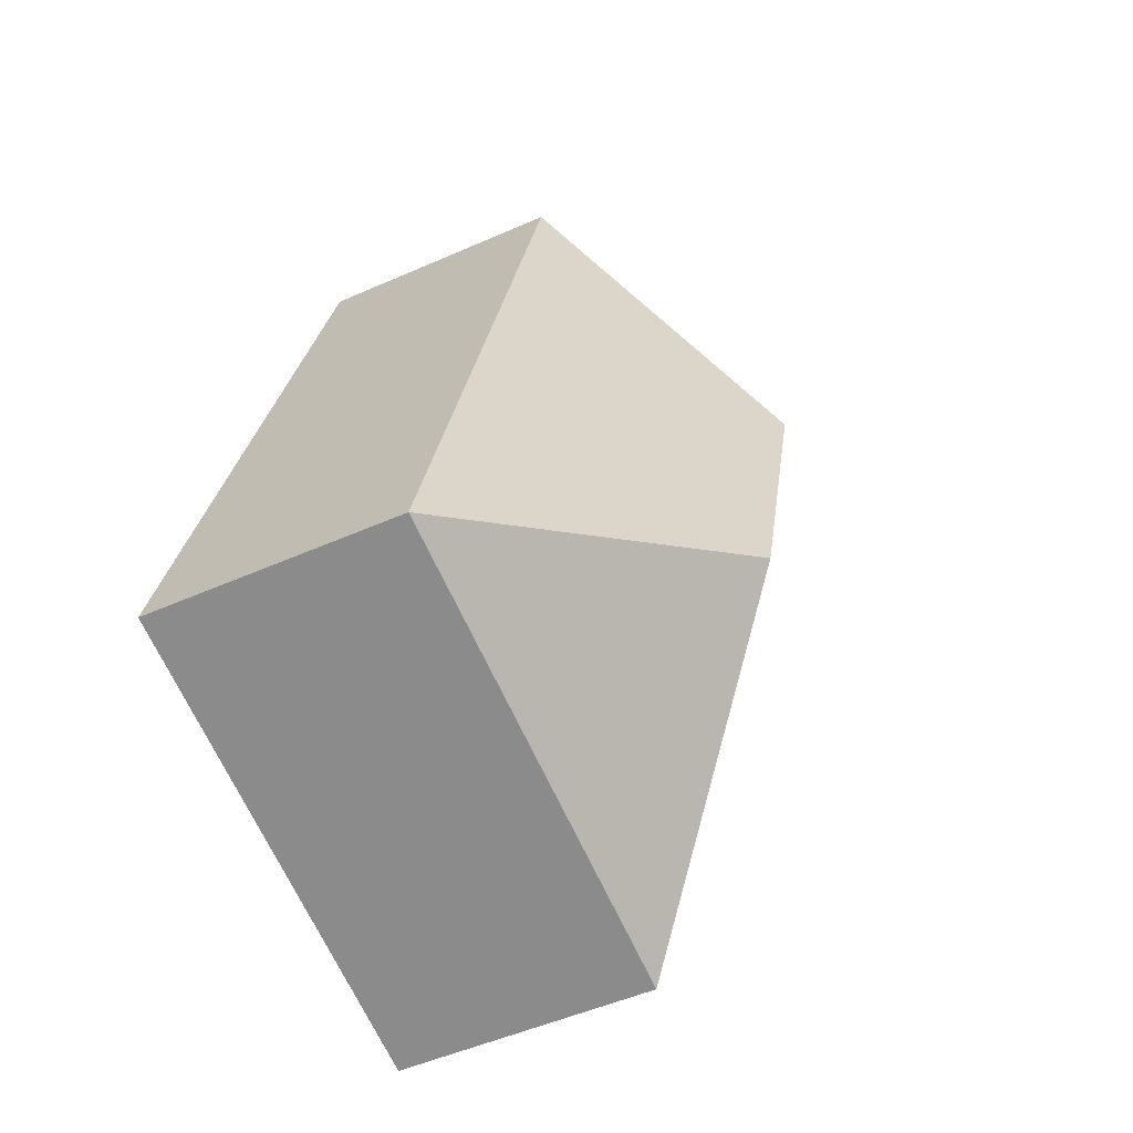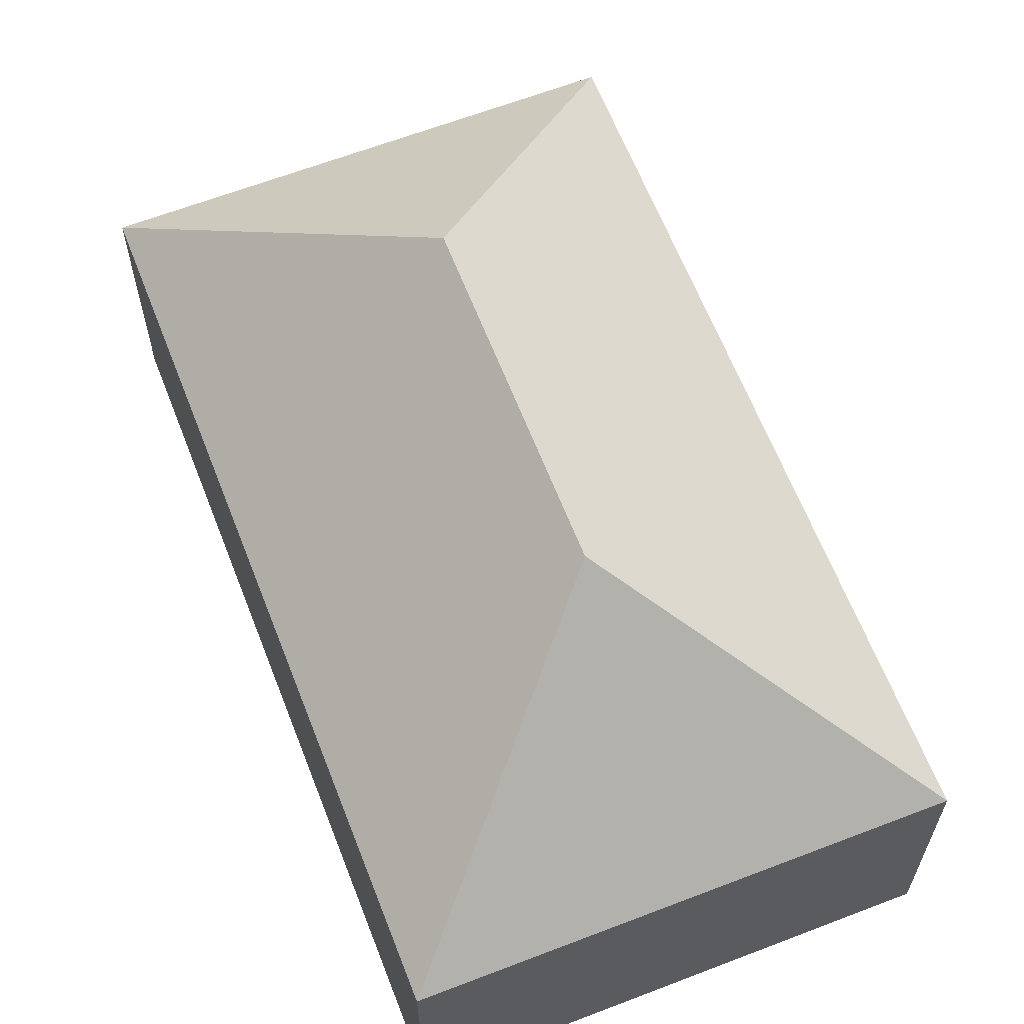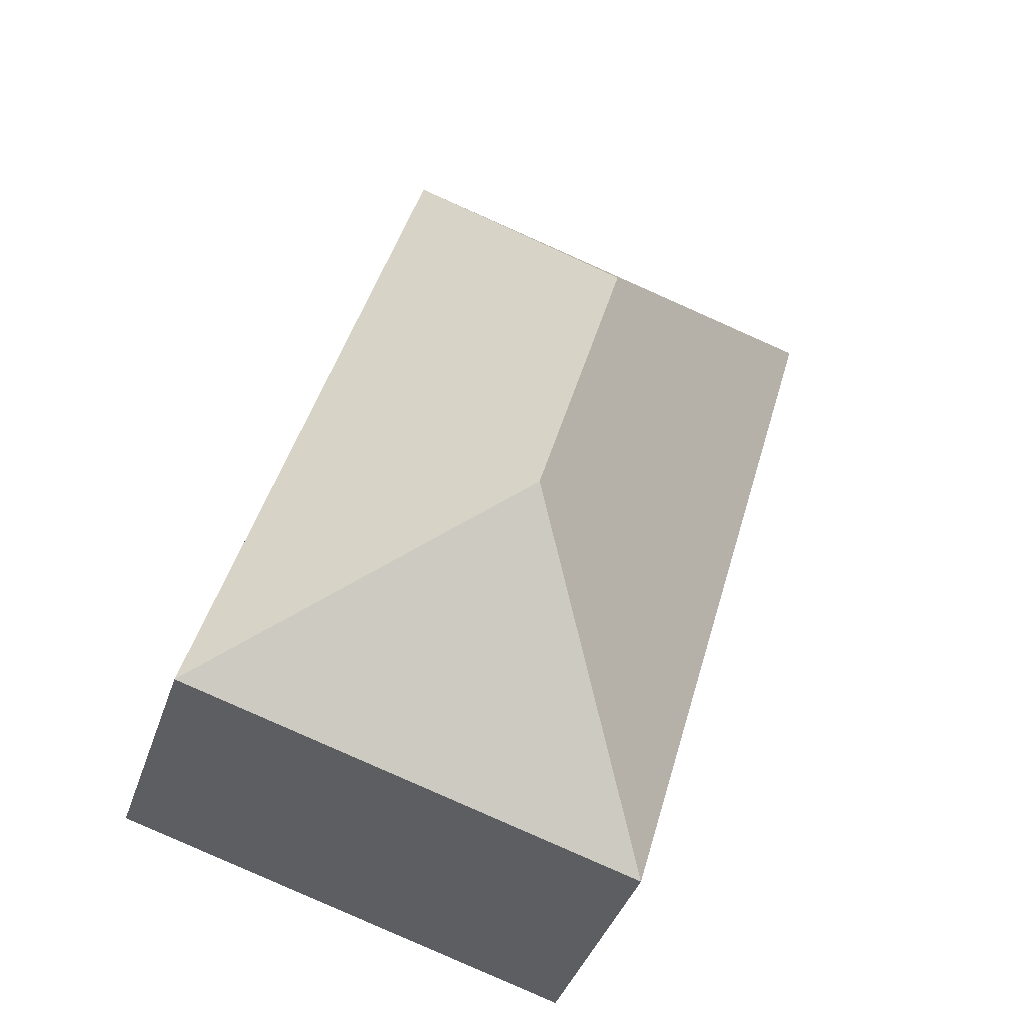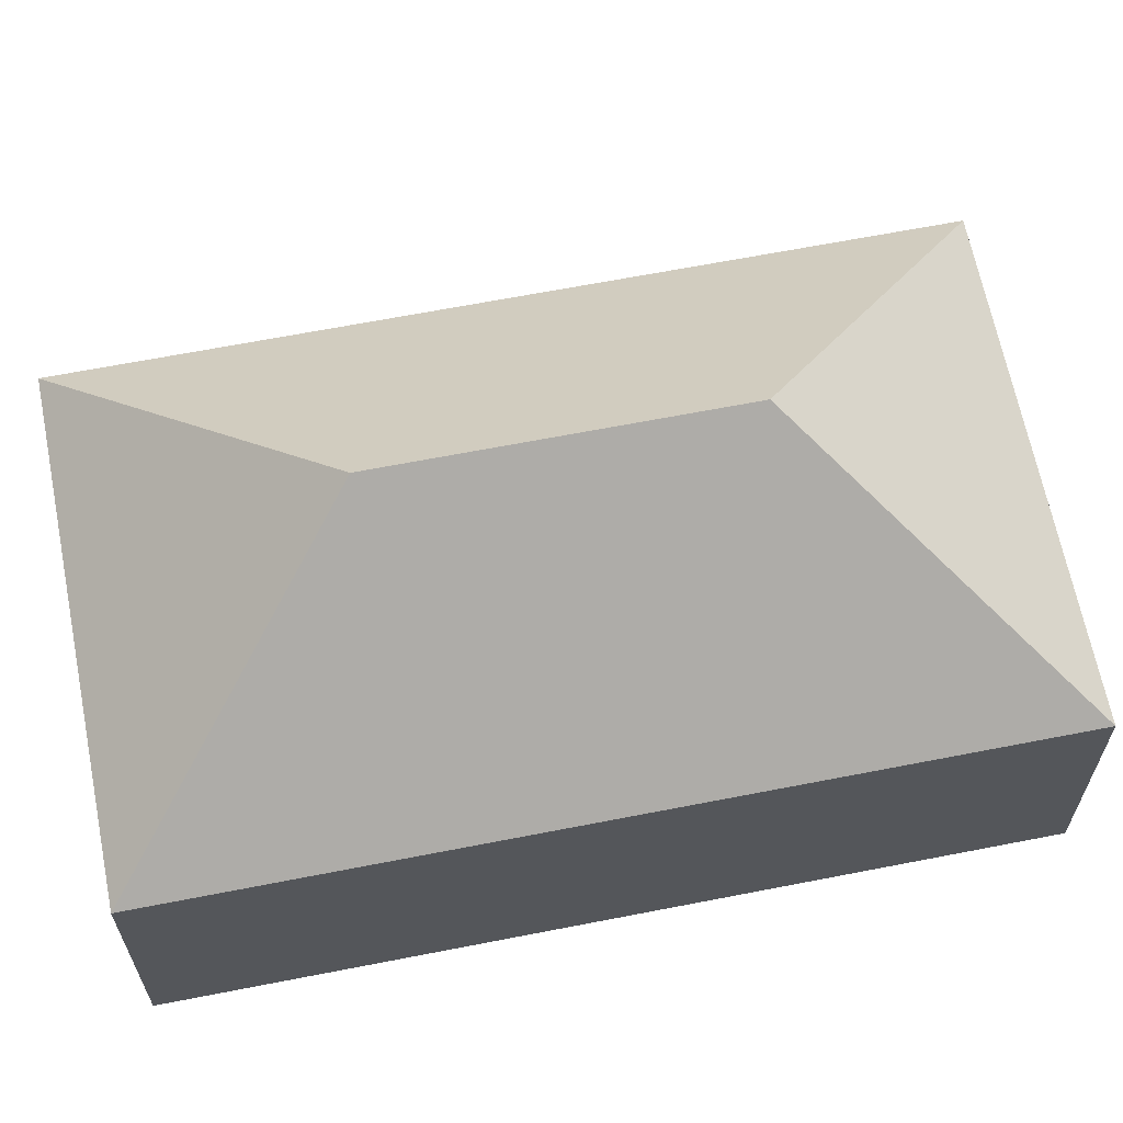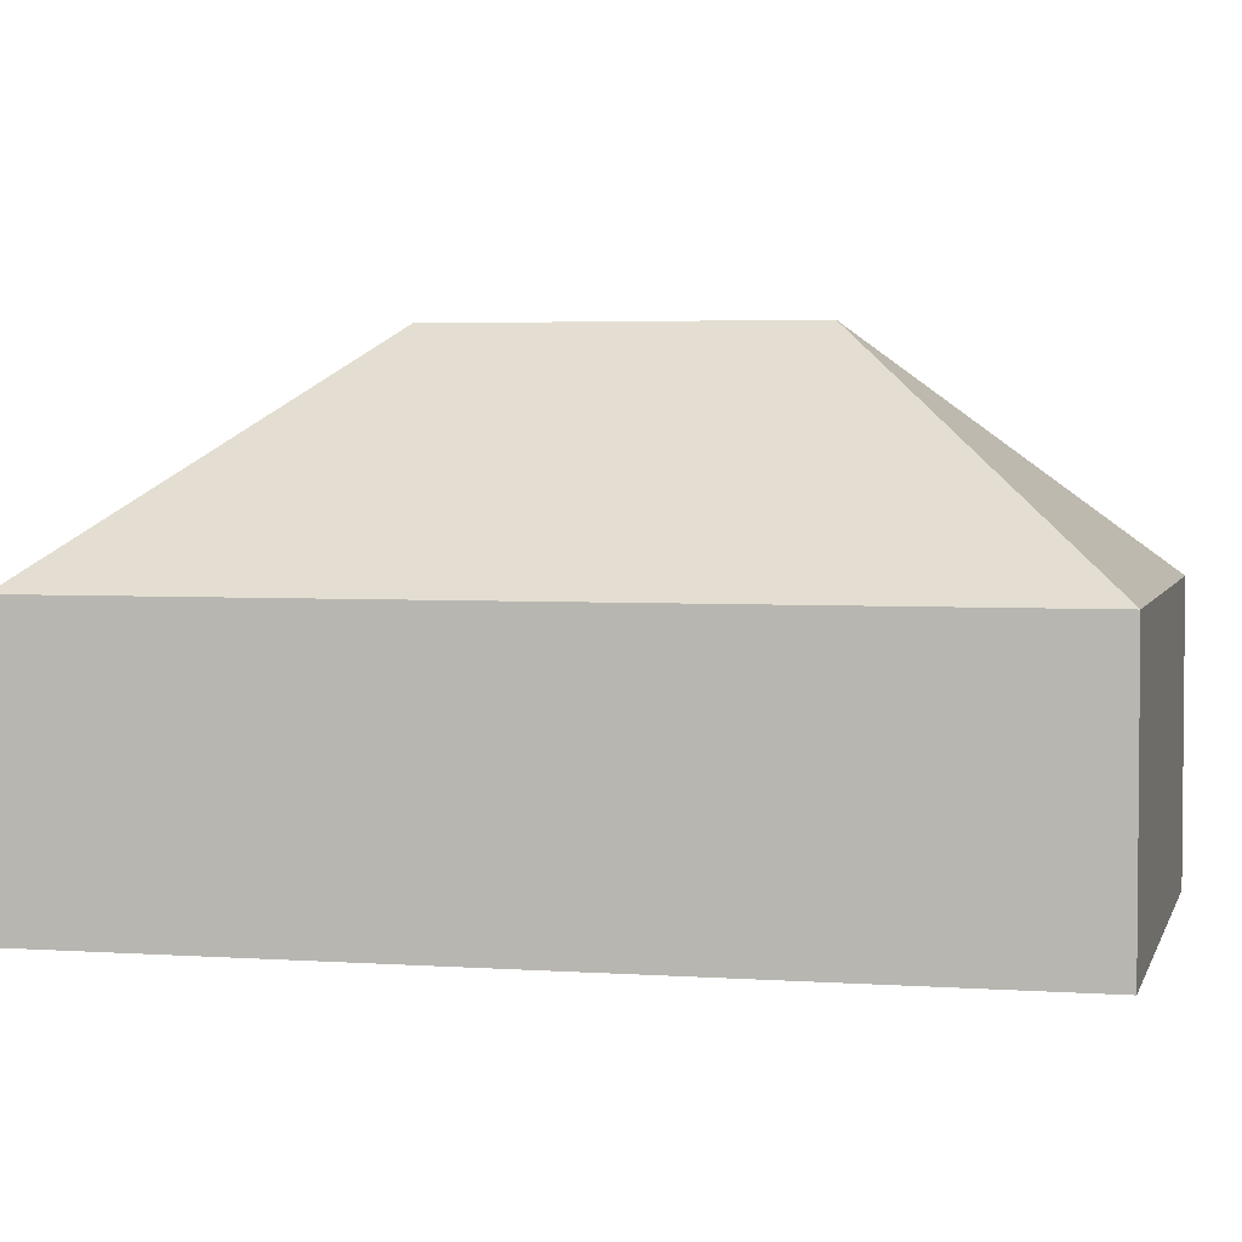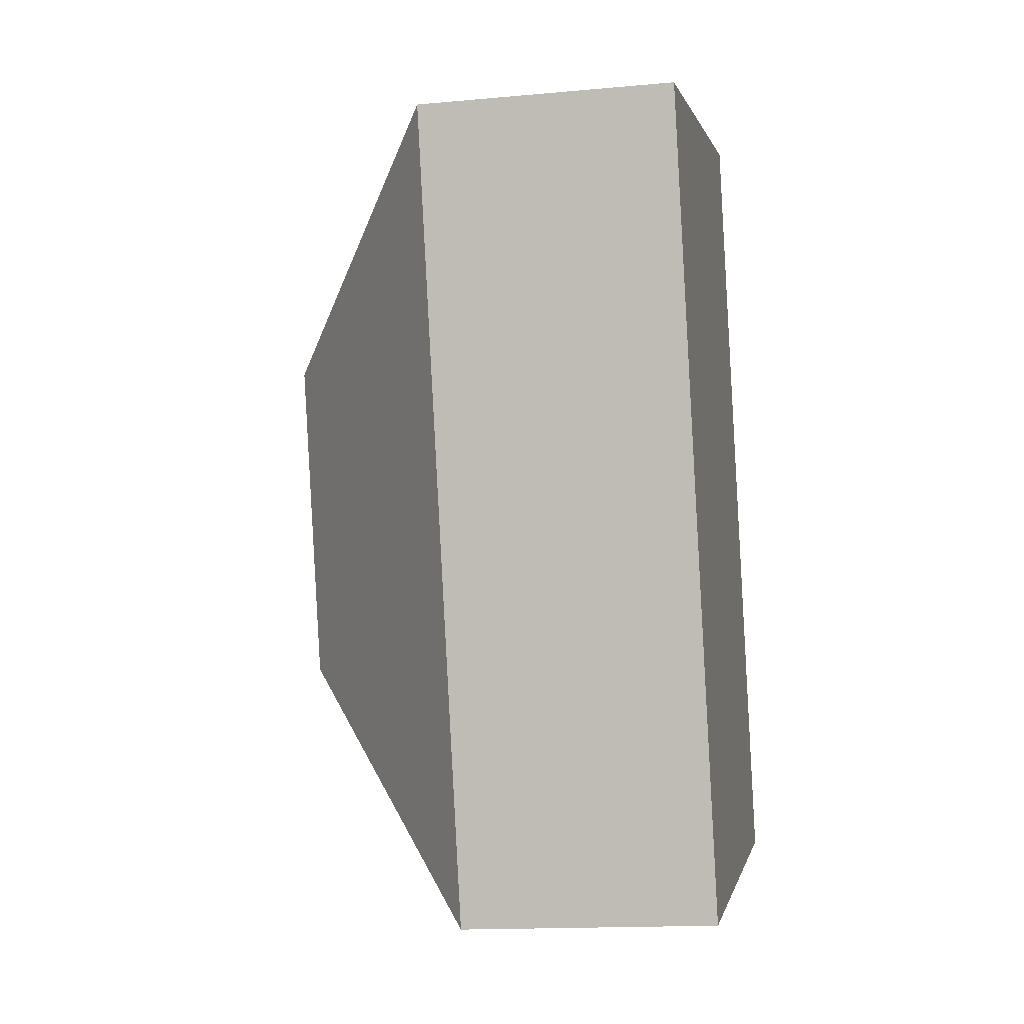
<metadata>
{"format":"obj","ext":"obj","renderer":"f3d","projection":"perspective","resolution":1024,"background":"white","views":[{"elev":-50.5,"azim":115.9,"up":"+Z"},{"elev":63.5,"azim":142.7,"up":"+Y"},{"elev":-40.7,"azim":162.0,"up":"+Z"},{"elev":64.8,"azim":-117.2,"up":"+Y"},{"elev":3.5,"azim":87.5,"up":"+Y"},{"elev":-15.3,"azim":-79.0,"up":"+Z"}]}
</metadata>
<code>
v  0.579 2.308 0.166
v  2.733 4.111 -1.513
v  0 2.308 1.413e-16
v  4.086 2.307 1.174
v  4.247 2.308 1.22
v  2.044 2.308 -7.112
v  3.557 4.111 -4.379
v  6.29 2.308 -5.892
v  0 0 0
v  0.579 -1.016e-17 0.166
v  4.086 -7.189e-17 1.174
v  4.247 -7.47e-17 1.22
v  6.29 3.608e-16 -5.892
v  2.044 4.355e-16 -7.112
g defaultobject
f 1 2 3
f 2 1 4
f 2 4 5
f 2 6 3
f 6 2 7
f 7 5 8
f 5 7 2
f 7 8 6
f 9 1 3
f 1 9 4
f 4 9 10
f 4 10 11
f 4 11 5
f 5 11 12
f 12 8 5
f 8 12 13
f 13 6 8
f 6 13 14
f 14 3 6
f 3 14 9
f 11 13 12
f 13 11 10
f 13 10 9
f 13 9 14

</code>
